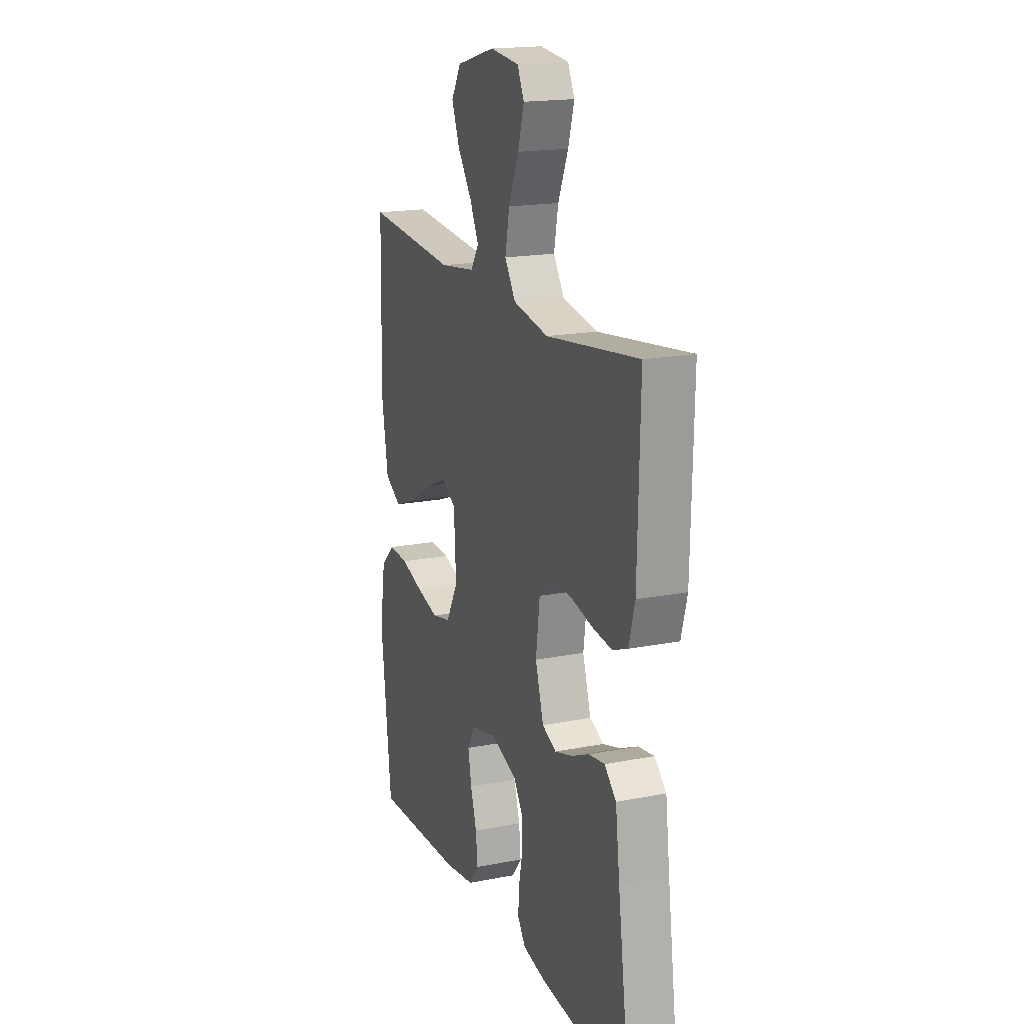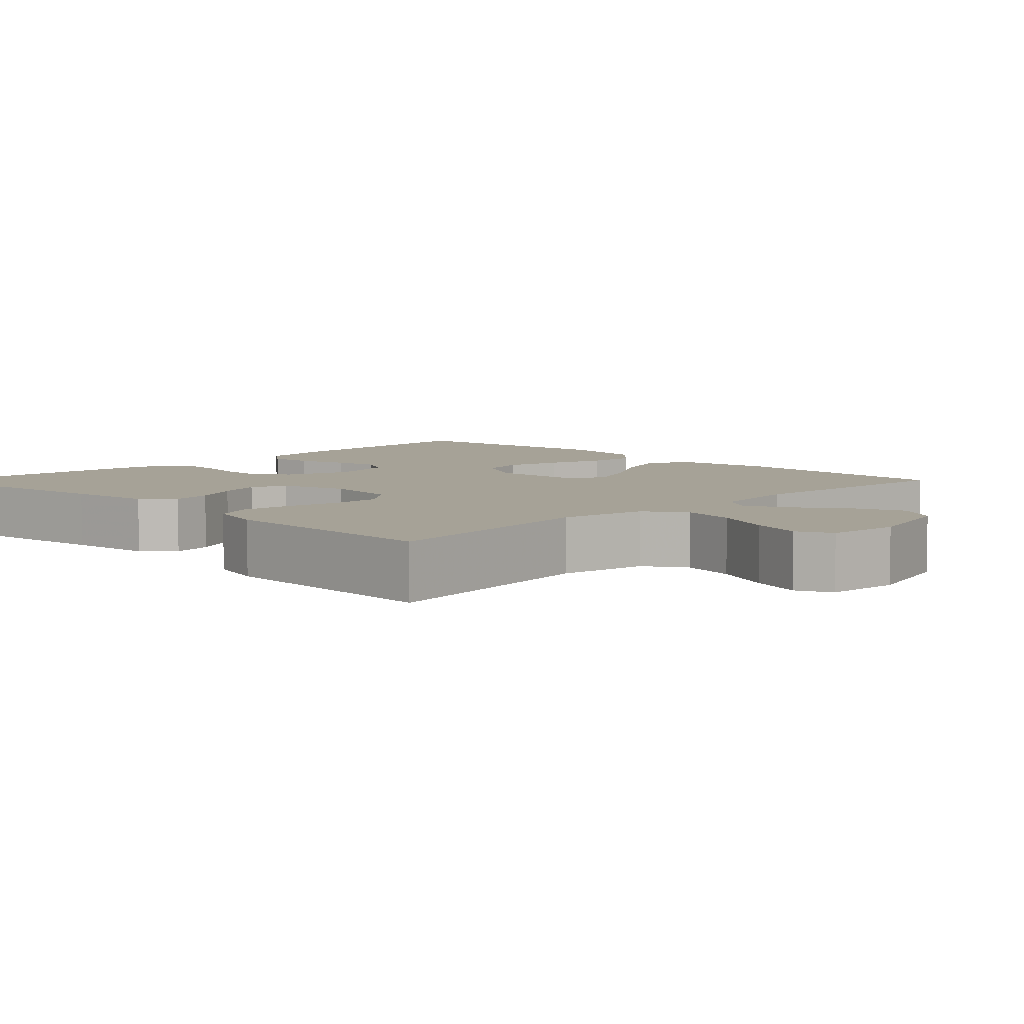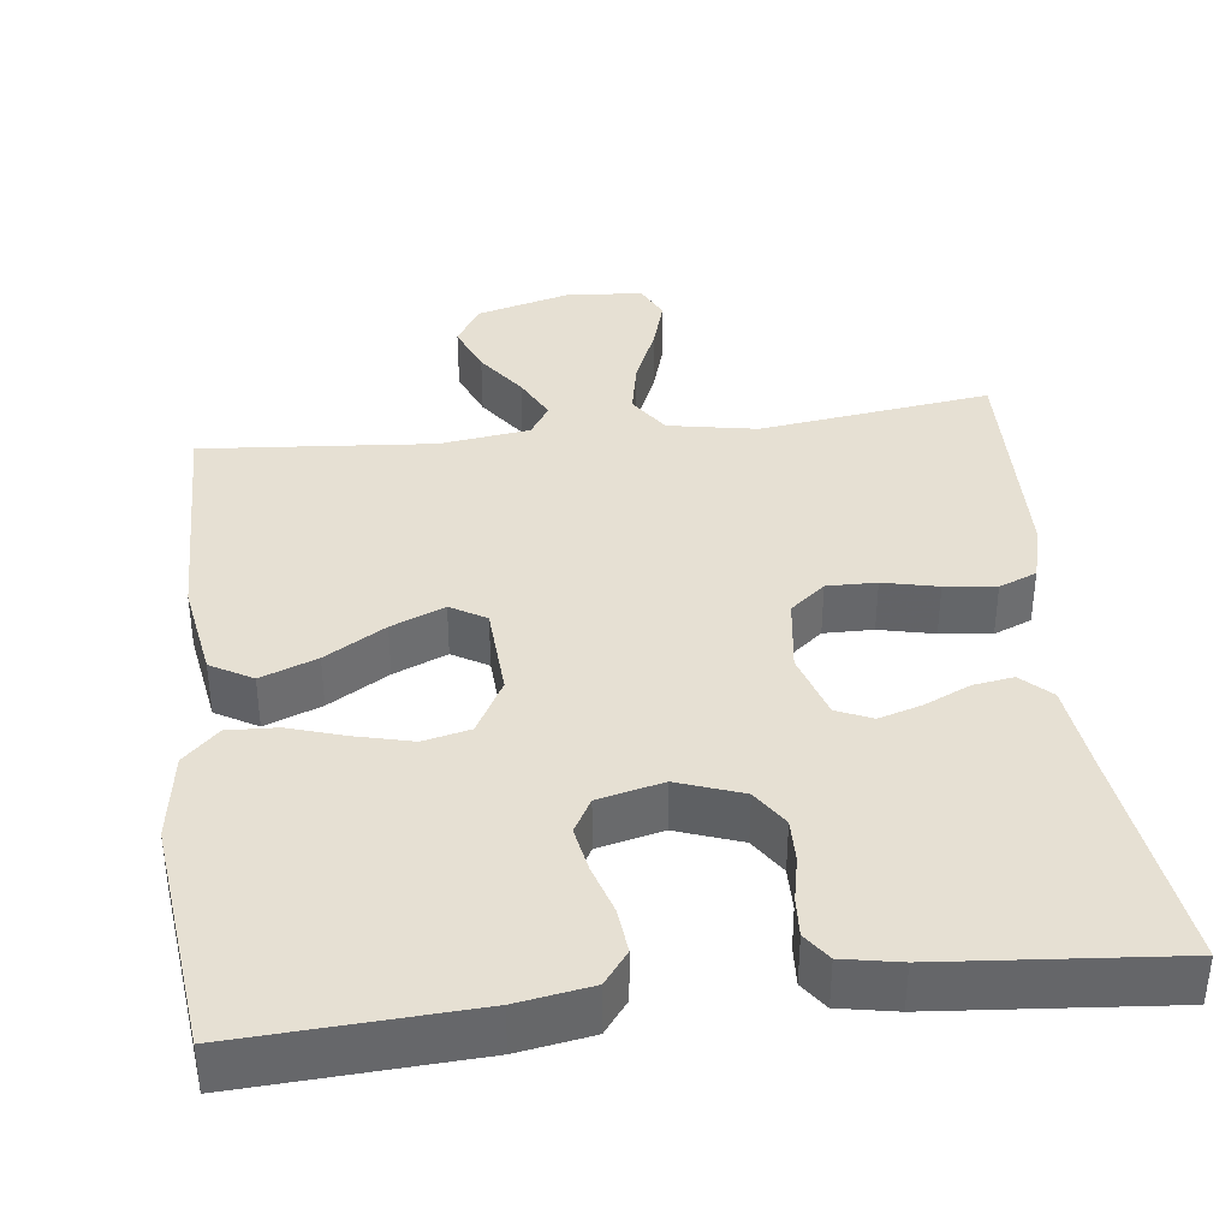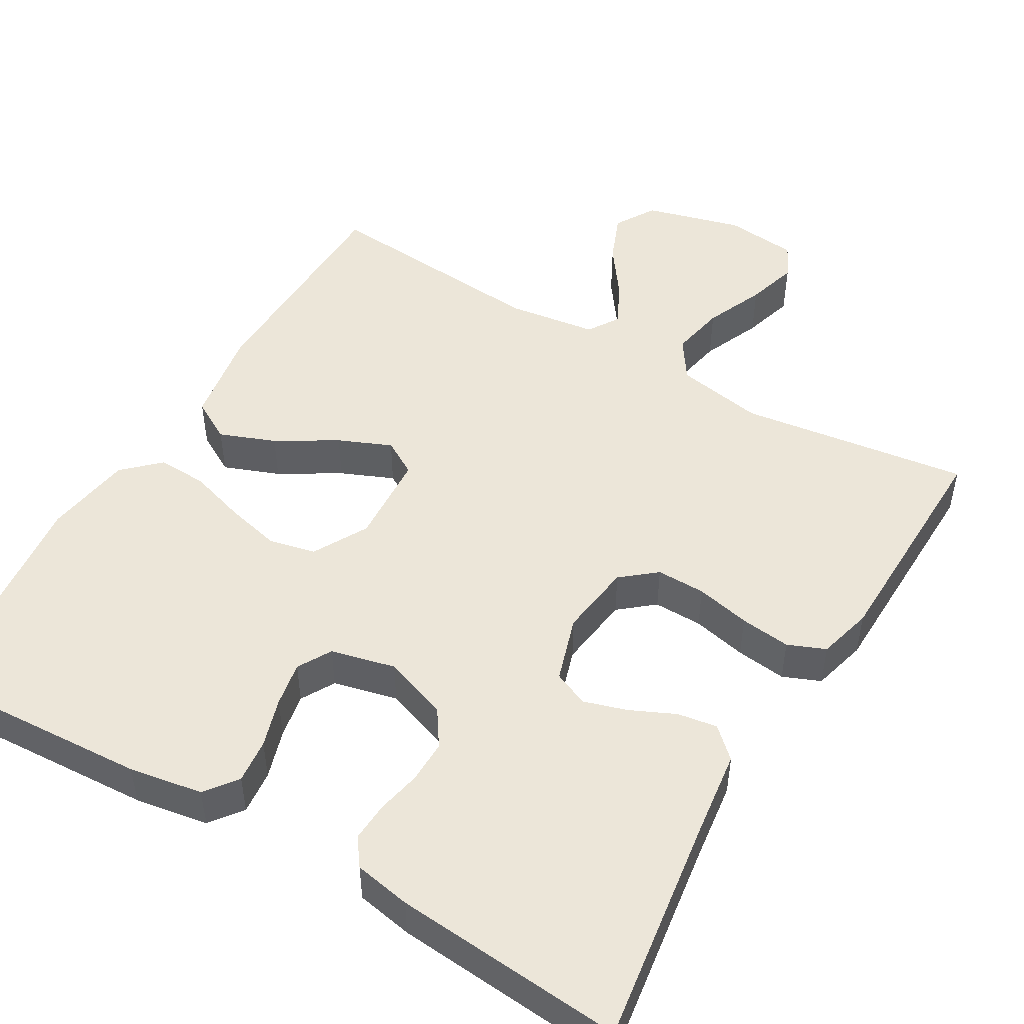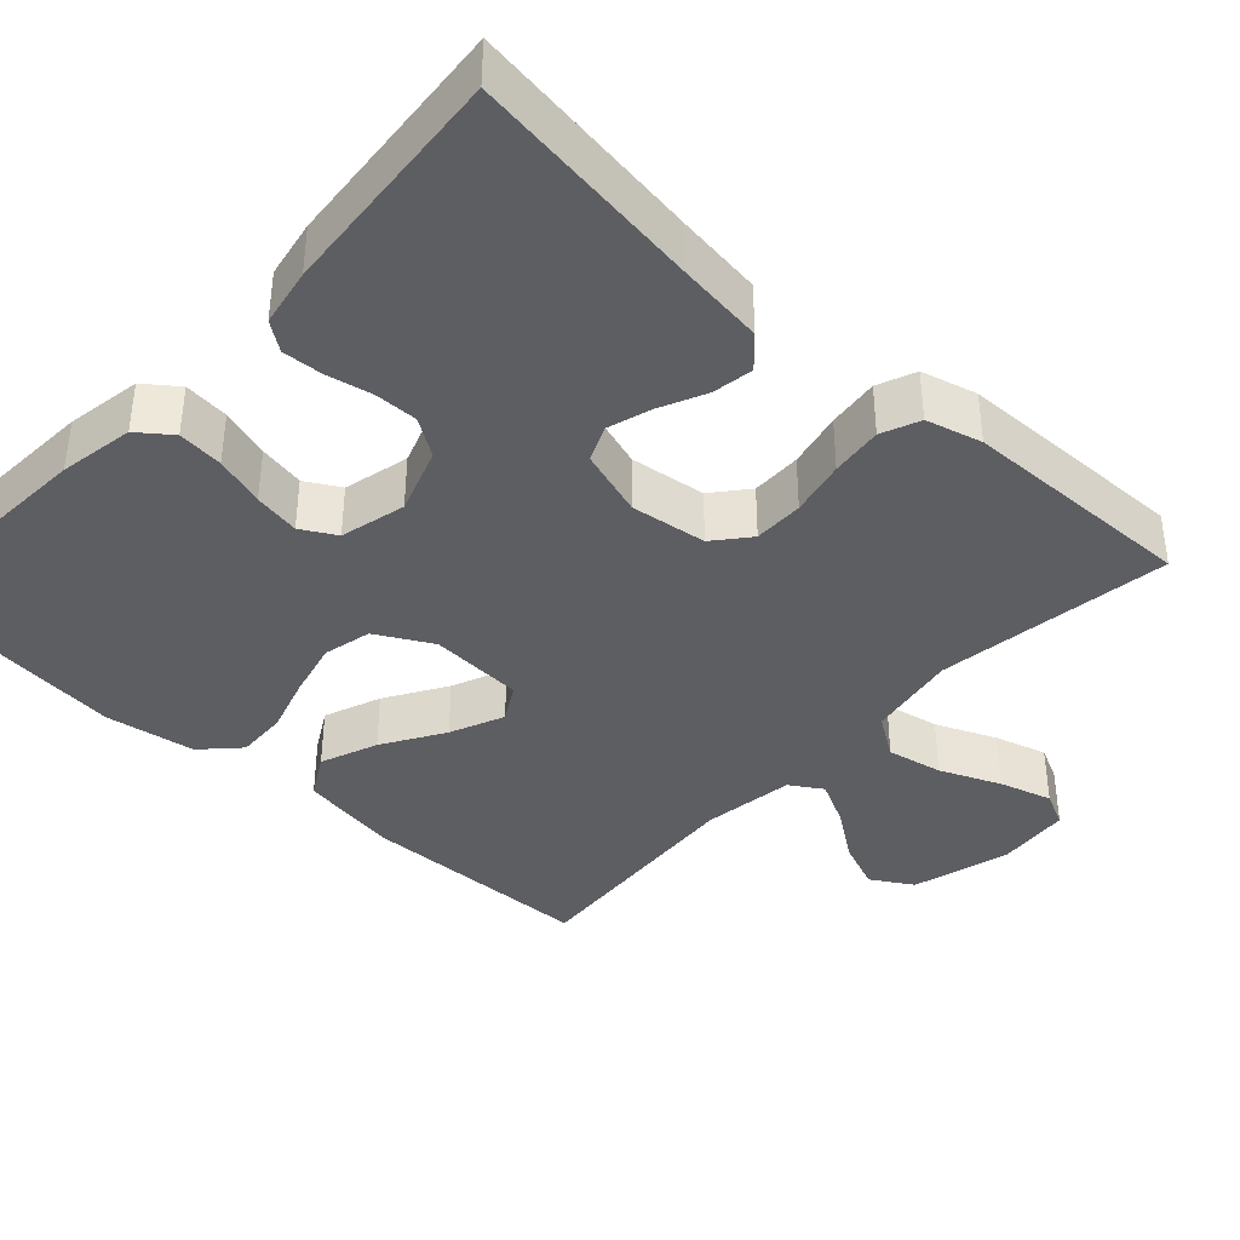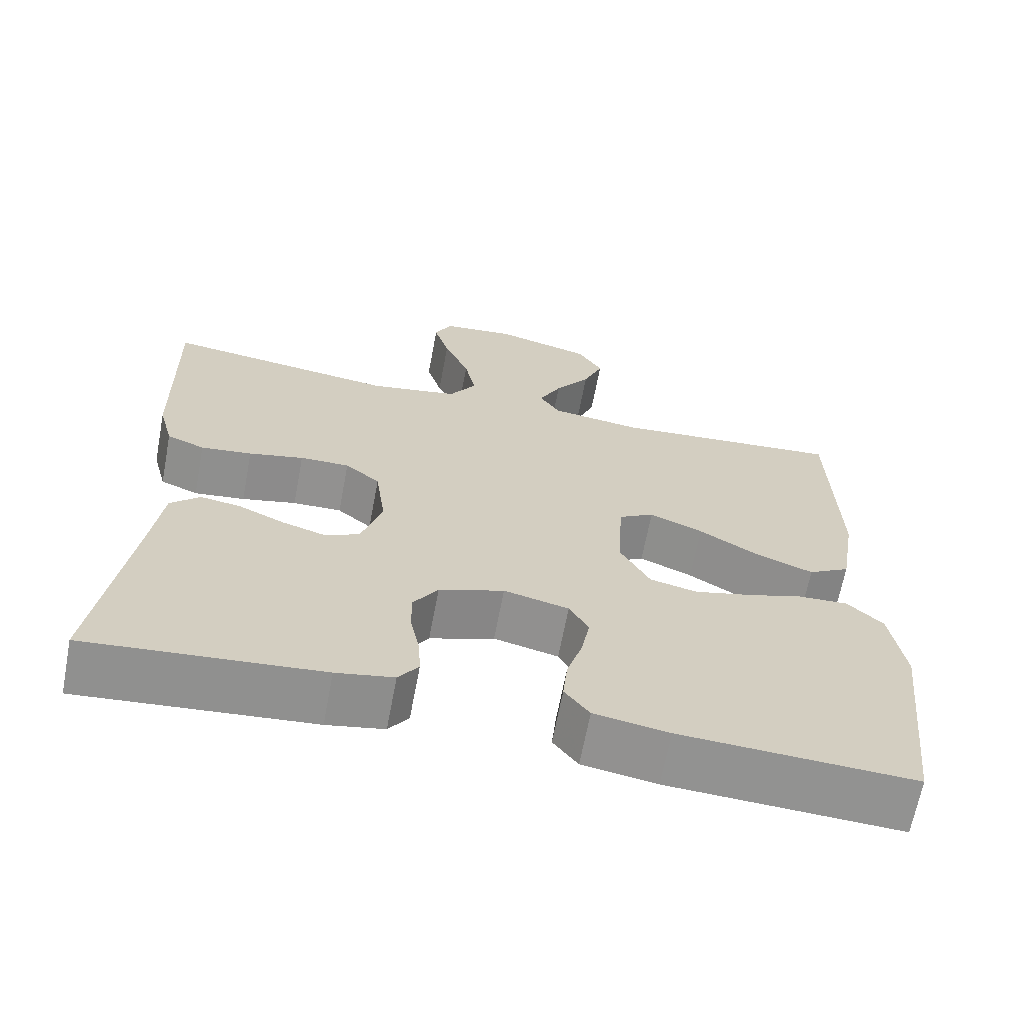
<metadata>
{"format":"obj","ext":"obj","renderer":"f3d","projection":"perspective","resolution":1024,"background":"white","views":[{"elev":18.0,"azim":-110.9,"up":"+Z"},{"elev":6.4,"azim":-45.3,"up":"+Y"},{"elev":38.3,"azim":173.2,"up":"+Y"},{"elev":49.2,"azim":-149.7,"up":"+Y"},{"elev":-38.8,"azim":-132.8,"up":"+Y"},{"elev":-66.1,"azim":-10.7,"up":"+Z"}]}
</metadata>
<code>
v -0.5 0.07 0.5
v -0.2 0.07 0.46
v -0.085 0.07 0.481
v -0.05 0.07 0.534
v -0.064 0.07 0.605
v -0.097 0.07 0.682
v -0.117 0.07 0.749
v -0.095 0.07 0.794
v 0 0.07 0.804
v 0.126 0.07 0.77
v 0.158 0.07 0.717
v 0.132 0.07 0.653
v 0.086 0.07 0.589
v 0.057 0.07 0.532
v 0.083 0.07 0.491
v 0.2 0.07 0.475
v 0.5 0.07 0.5
v 0.507 0.07 0.2
v 0.486 0.07 0.074
v 0.432 0.07 0.043
v 0.359 0.07 0.071
v 0.281 0.07 0.118
v 0.212 0.07 0.147
v 0.166 0.07 0.12
v 0.159 0.07 0
v 0.198 0.07 -0.071
v 0.259 0.07 -0.085
v 0.332 0.07 -0.067
v 0.405 0.07 -0.044
v 0.47 0.07 -0.041
v 0.516 0.07 -0.085
v 0.534 0.07 -0.2
v 0.5 0.07 -0.5
v 0.2 0.07 -0.484
v 0.104 0.07 -0.468
v 0.072 0.07 -0.426
v 0.078 0.07 -0.368
v 0.098 0.07 -0.304
v 0.109 0.07 -0.245
v 0.084 0.07 -0.201
v 0 0.07 -0.181
v -0.084 0.07 -0.211
v -0.116 0.07 -0.259
v -0.115 0.07 -0.315
v -0.103 0.07 -0.373
v -0.1 0.07 -0.424
v -0.126 0.07 -0.46
v -0.2 0.07 -0.474
v -0.5 0.07 -0.5
v -0.458 0.07 -0.2
v -0.444 0.07 -0.09
v -0.406 0.07 -0.054
v -0.354 0.07 -0.062
v -0.295 0.07 -0.089
v -0.239 0.07 -0.106
v -0.193 0.07 -0.086
v -0.166 0.07 0
v -0.179 0.07 0.097
v -0.224 0.07 0.134
v -0.288 0.07 0.133
v -0.359 0.07 0.117
v -0.425 0.07 0.109
v -0.474 0.07 0.129
v -0.493 0.07 0.2
v -0.5 0 0.5
v -0.2 0 0.46
v -0.085 0 0.481
v -0.05 0 0.534
v -0.064 0 0.605
v -0.097 0 0.682
v -0.117 0 0.749
v -0.095 0 0.794
v 0 0 0.804
v 0.126 0 0.77
v 0.158 0 0.717
v 0.132 0 0.653
v 0.086 0 0.589
v 0.057 0 0.532
v 0.083 0 0.491
v 0.2 0 0.475
v 0.5 0 0.5
v 0.507 0 0.2
v 0.486 0 0.074
v 0.432 0 0.043
v 0.359 0 0.071
v 0.281 0 0.118
v 0.212 0 0.147
v 0.166 0 0.12
v 0.159 0 0
v 0.198 0 -0.071
v 0.259 0 -0.085
v 0.332 0 -0.067
v 0.405 0 -0.044
v 0.47 0 -0.041
v 0.516 0 -0.085
v 0.534 0 -0.2
v 0.5 0 -0.5
v 0.2 0 -0.484
v 0.104 0 -0.468
v 0.072 0 -0.426
v 0.078 0 -0.368
v 0.098 0 -0.304
v 0.109 0 -0.245
v 0.084 0 -0.201
v 0 0 -0.181
v -0.084 0 -0.211
v -0.116 0 -0.259
v -0.115 0 -0.315
v -0.103 0 -0.373
v -0.1 0 -0.424
v -0.126 0 -0.46
v -0.2 0 -0.474
v -0.5 0 -0.5
v -0.458 0 -0.2
v -0.444 0 -0.09
v -0.406 0 -0.054
v -0.354 0 -0.062
v -0.295 0 -0.089
v -0.239 0 -0.106
v -0.193 0 -0.086
v -0.166 0 0
v -0.179 0 0.097
v -0.224 0 0.134
v -0.288 0 0.133
v -0.359 0 0.117
v -0.425 0 0.109
v -0.474 0 0.129
v -0.493 0 0.2
f 64 1 2
f 63 64 2
f 62 63 2
f 61 62 2
f 60 61 2
f 59 60 2 3
f 58 59 3 4
f 57 58 4
f 52 53 54
f 51 52 54
f 50 51 54
f 50 54 55
f 49 50 55
f 48 49 55
f 47 48 55
f 46 47 55
f 45 46 55
f 44 45 55
f 43 44 55 56
f 36 37 38
f 35 36 38
f 34 35 38
f 33 34 38
f 32 33 38
f 31 32 38
f 30 31 38
f 29 30 38
f 28 29 38
f 27 28 38 39
f 26 27 39 40
f 20 21 22
f 19 20 22
f 18 19 22
f 17 18 22
f 16 17 22
f 15 16 22 23
f 14 15 23 24
f 11 12 13
f 10 11 13
f 9 10 13
f 8 9 13
f 7 8 13
f 6 7 13
f 5 6 13
f 4 5 13 14
f 14 24 25
f 4 14 25
f 57 4 25
f 42 43 56 57
f 26 40 41
f 25 26 41
f 57 25 41
f 41 42 57
f 66 65 128
f 66 128 127
f 66 127 126
f 66 126 125
f 66 125 124
f 67 66 124 123
f 68 67 123 122
f 68 122 121
f 118 117 116
f 118 116 115
f 118 115 114
f 119 118 114
f 119 114 113
f 119 113 112
f 119 112 111
f 119 111 110
f 119 110 109
f 119 109 108
f 120 119 108 107
f 102 101 100
f 102 100 99
f 102 99 98
f 102 98 97
f 102 97 96
f 102 96 95
f 102 95 94
f 102 94 93
f 102 93 92
f 103 102 92 91
f 104 103 91 90
f 86 85 84
f 86 84 83
f 86 83 82
f 86 82 81
f 86 81 80
f 87 86 80 79
f 88 87 79 78
f 77 76 75
f 77 75 74
f 77 74 73
f 77 73 72
f 77 72 71
f 77 71 70
f 77 70 69
f 78 77 69 68
f 89 88 78
f 89 78 68
f 89 68 121
f 121 120 107 106
f 105 104 90
f 105 90 89
f 105 89 121
f 121 106 105
f 1 65 66 2
f 2 66 67 3
f 3 67 68 4
f 4 68 69 5
f 5 69 70 6
f 6 70 71 7
f 7 71 72 8
f 8 72 73 9
f 9 73 74 10
f 10 74 75 11
f 11 75 76 12
f 12 76 77 13
f 13 77 78 14
f 14 78 79 15
f 15 79 80 16
f 16 80 81 17
f 17 81 82 18
f 18 82 83 19
f 19 83 84 20
f 20 84 85 21
f 21 85 86 22
f 22 86 87 23
f 23 87 88 24
f 24 88 89 25
f 25 89 90 26
f 26 90 91 27
f 27 91 92 28
f 28 92 93 29
f 29 93 94 30
f 30 94 95 31
f 31 95 96 32
f 32 96 97 33
f 33 97 98 34
f 34 98 99 35
f 35 99 100 36
f 36 100 101 37
f 37 101 102 38
f 38 102 103 39
f 39 103 104 40
f 40 104 105 41
f 41 105 106 42
f 42 106 107 43
f 43 107 108 44
f 44 108 109 45
f 45 109 110 46
f 46 110 111 47
f 47 111 112 48
f 48 112 113 49
f 49 113 114 50
f 50 114 115 51
f 51 115 116 52
f 52 116 117 53
f 53 117 118 54
f 54 118 119 55
f 55 119 120 56
f 56 120 121 57
f 57 121 122 58
f 58 122 123 59
f 59 123 124 60
f 60 124 125 61
f 61 125 126 62
f 62 126 127 63
f 63 127 128 64
f 64 128 65 1

</code>
